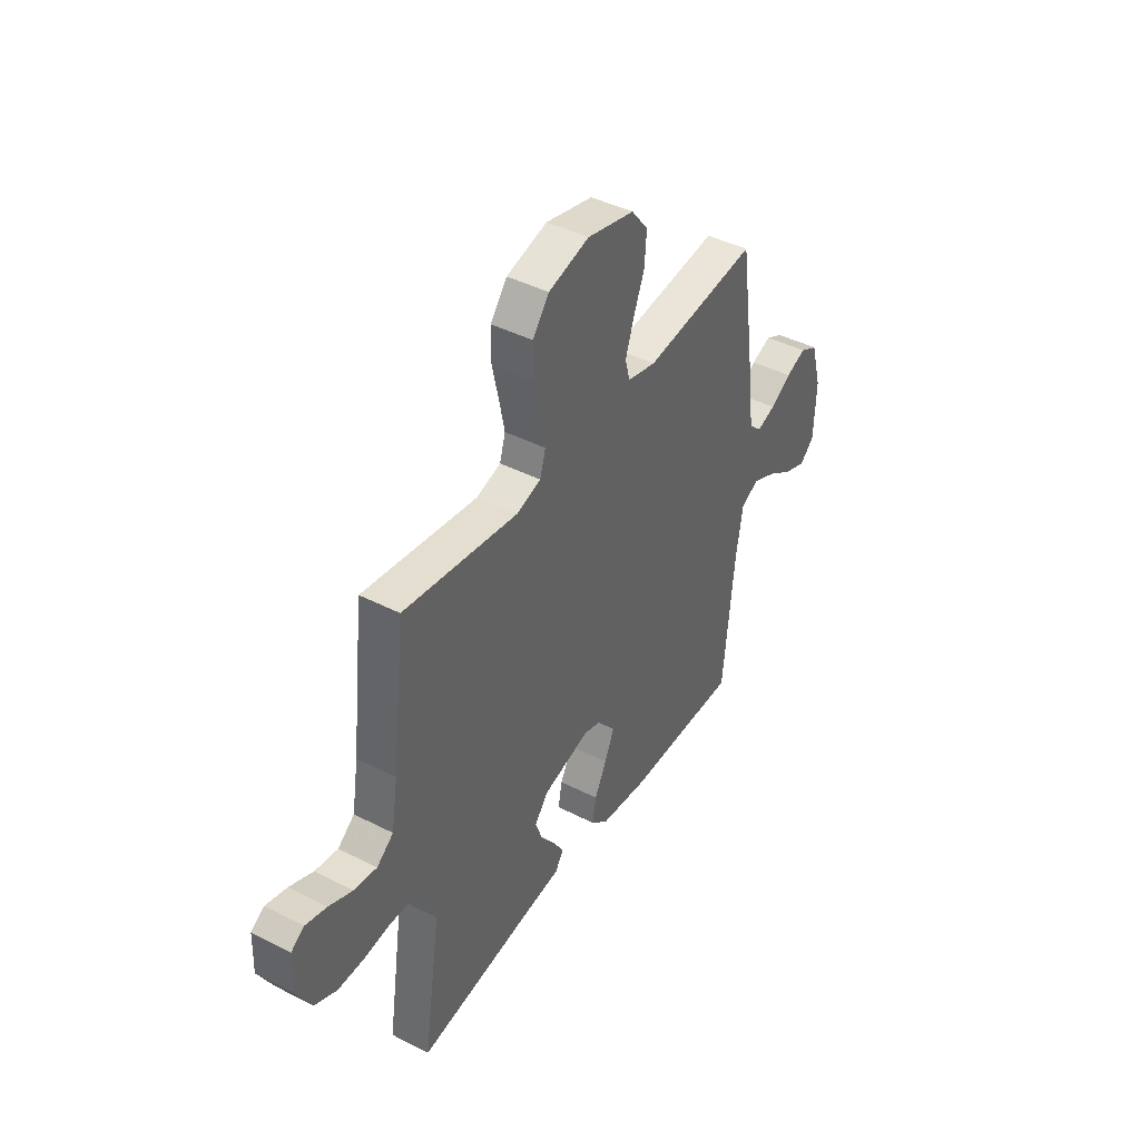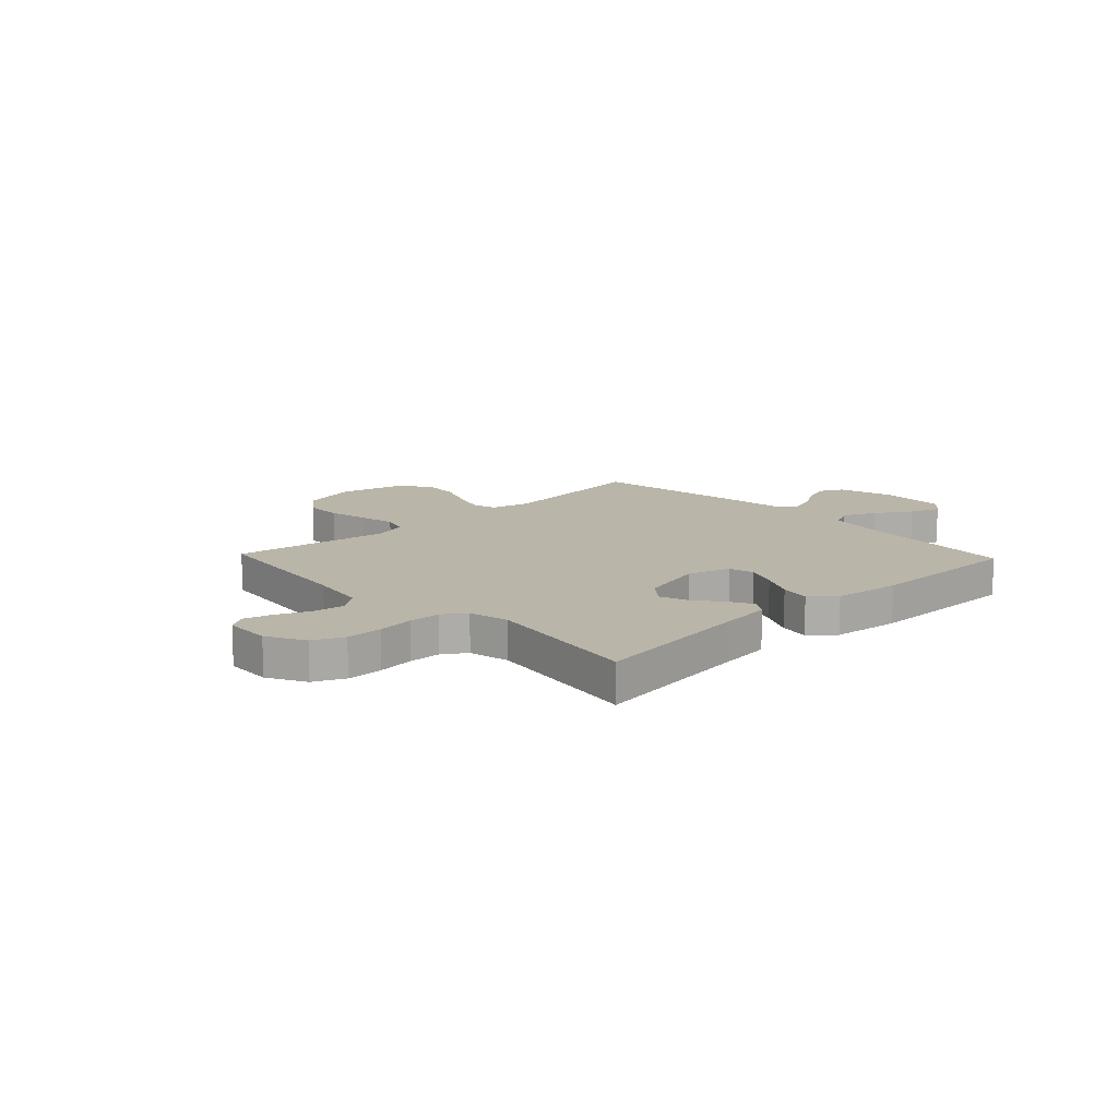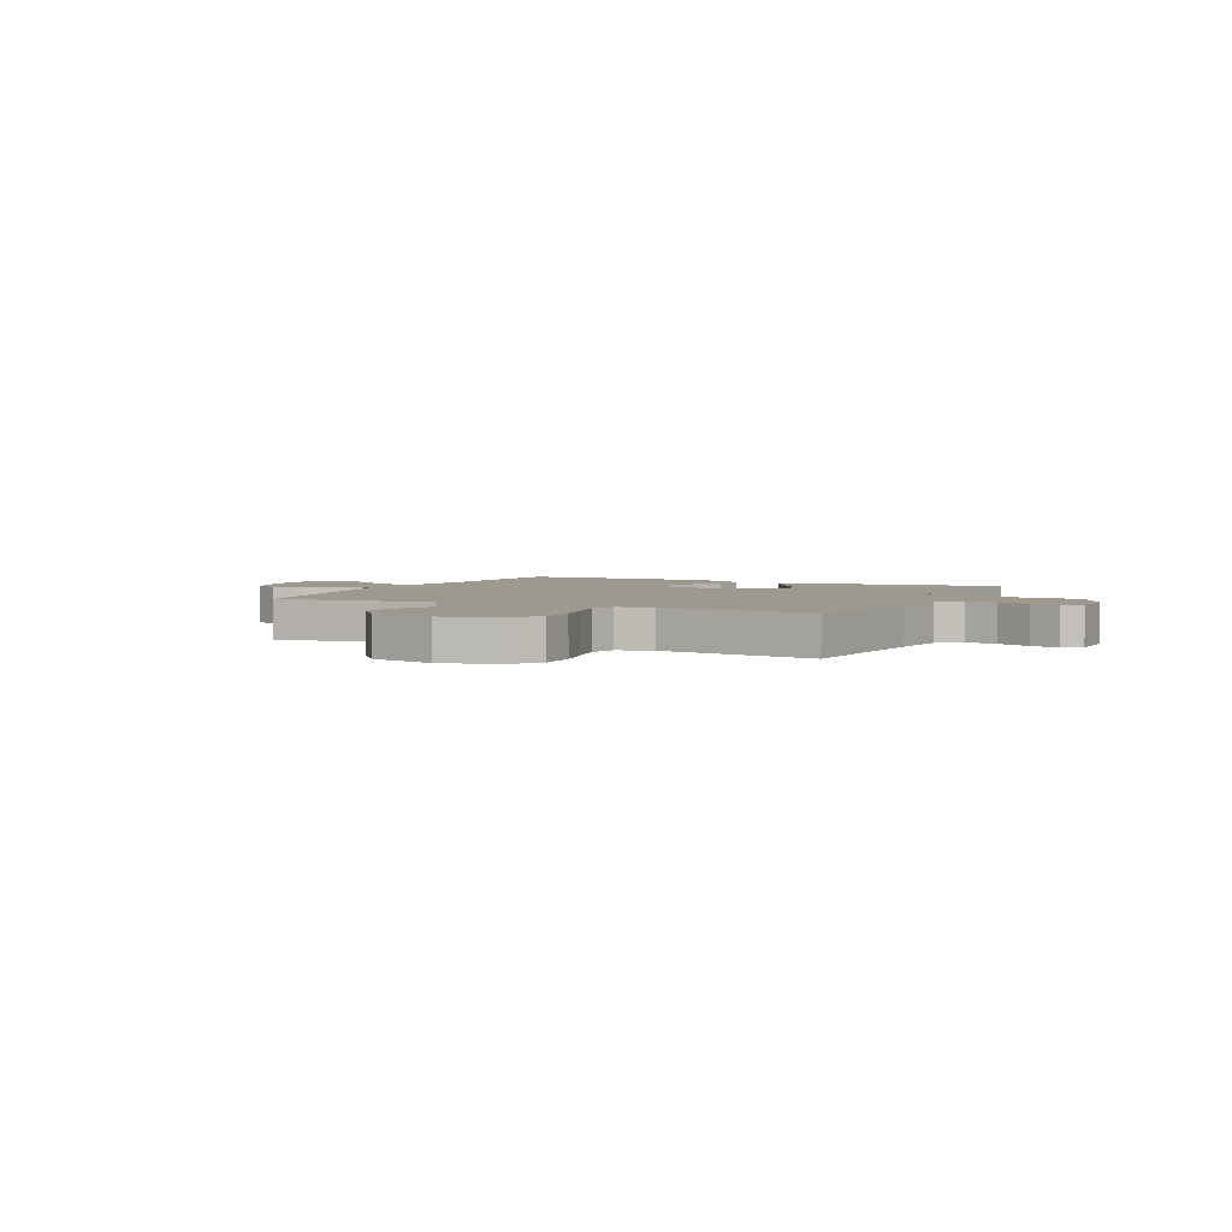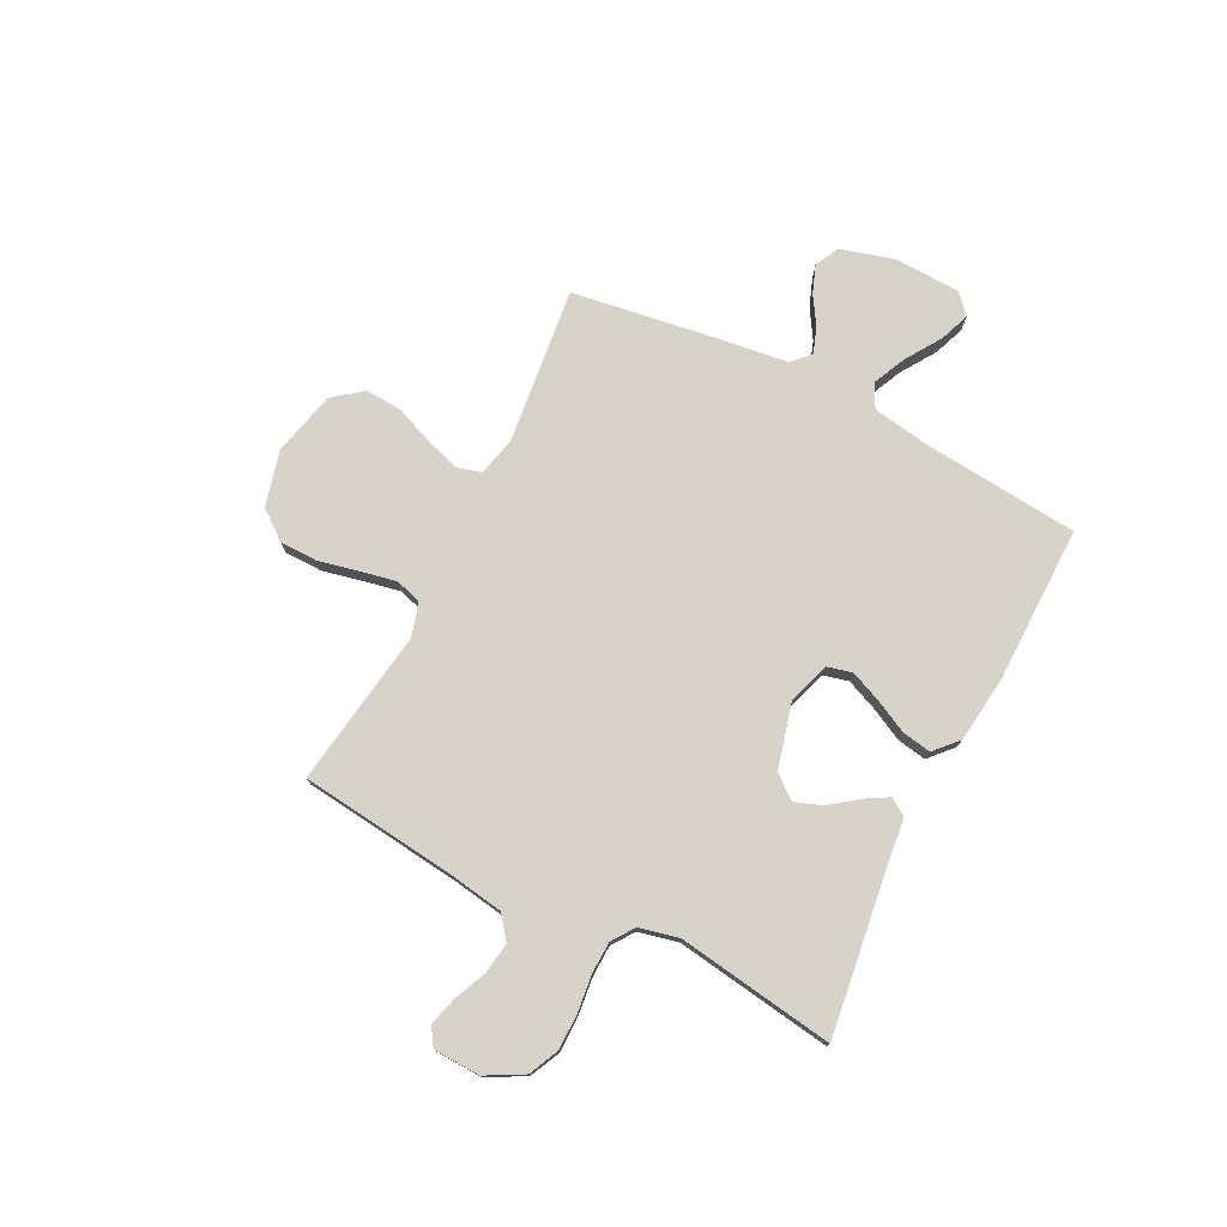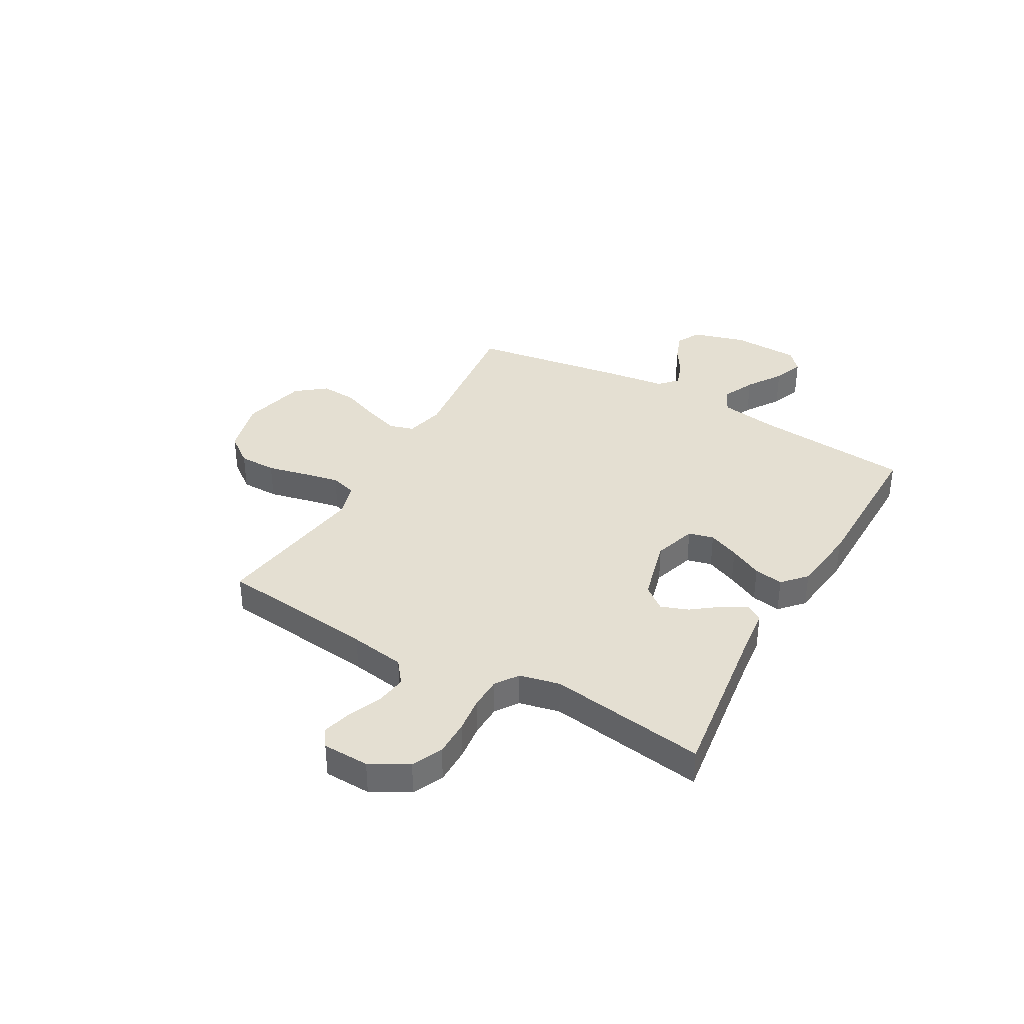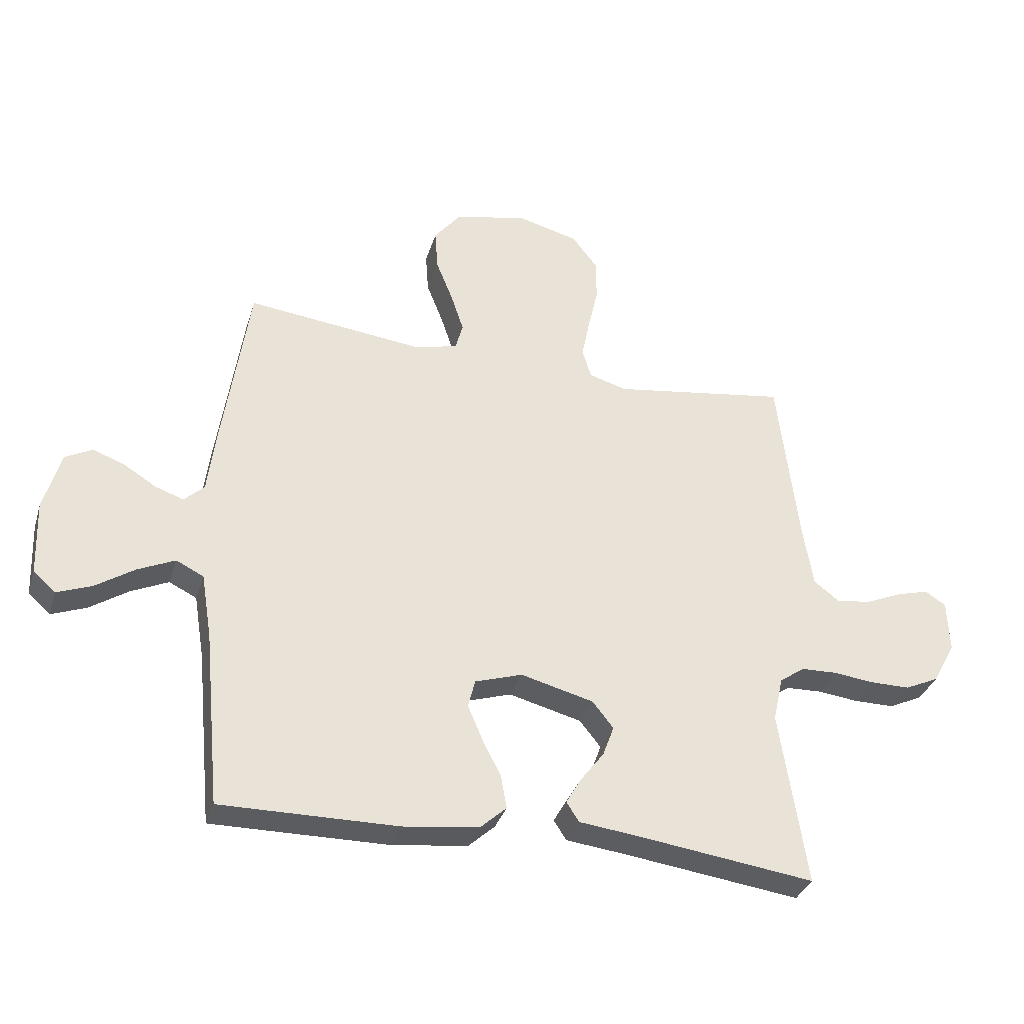
<metadata>
{"format":"obj","ext":"obj","renderer":"f3d","projection":"perspective","resolution":1024,"background":"white","views":[{"elev":42.8,"azim":121.3,"up":"+Z"},{"elev":13.5,"azim":136.5,"up":"+Y"},{"elev":3.4,"azim":25.2,"up":"+Y"},{"elev":76.1,"azim":116.8,"up":"+Y"},{"elev":36.9,"azim":119.4,"up":"+Y"},{"elev":-34.0,"azim":-16.3,"up":"+Z"}]}
</metadata>
<code>
v 0.5 0.07 0.5
v 0.535 0.07 0.2
v 0.552 0.07 0.095
v 0.596 0.07 0.061
v 0.656 0.07 0.07
v 0.718 0.07 0.097
v 0.773 0.07 0.112
v 0.808 0.07 0.089
v 0.811 0.07 0
v 0.772 0.07 -0.072
v 0.714 0.07 -0.099
v 0.645 0.07 -0.099
v 0.576 0.07 -0.091
v 0.515 0.07 -0.093
v 0.472 0.07 -0.123
v 0.455 0.07 -0.2
v 0.5 0.07 -0.5
v 0.2 0.07 -0.46
v 0.097 0.07 -0.448
v 0.075 0.07 -0.415
v 0.101 0.07 -0.37
v 0.141 0.07 -0.317
v 0.16 0.07 -0.265
v 0.124 0.07 -0.22
v 0 0.07 -0.188
v -0.081 0.07 -0.214
v -0.093 0.07 -0.262
v -0.068 0.07 -0.321
v -0.036 0.07 -0.384
v -0.026 0.07 -0.44
v -0.071 0.07 -0.481
v -0.2 0.07 -0.497
v -0.5 0.07 -0.5
v -0.529 0.07 -0.2
v -0.547 0.07 -0.09
v -0.594 0.07 -0.067
v -0.657 0.07 -0.096
v -0.724 0.07 -0.14
v -0.782 0.07 -0.162
v -0.82 0.07 -0.128
v -0.825 0.07 0
v -0.796 0.07 0.102
v -0.75 0.07 0.126
v -0.696 0.07 0.106
v -0.641 0.07 0.072
v -0.592 0.07 0.055
v -0.558 0.07 0.087
v -0.544 0.07 0.2
v -0.5 0.07 0.5
v -0.2 0.07 0.466
v -0.125 0.07 0.484
v -0.112 0.07 0.531
v -0.134 0.07 0.597
v -0.163 0.07 0.67
v -0.168 0.07 0.74
v -0.124 0.07 0.796
v 0 0.07 0.826
v 0.107 0.07 0.798
v 0.15 0.07 0.742
v 0.151 0.07 0.67
v 0.134 0.07 0.594
v 0.12 0.07 0.524
v 0.135 0.07 0.474
v 0.2 0.07 0.455
v 0.5 0 0.5
v 0.535 0 0.2
v 0.552 0 0.095
v 0.596 0 0.061
v 0.656 0 0.07
v 0.718 0 0.097
v 0.773 0 0.112
v 0.808 0 0.089
v 0.811 0 0
v 0.772 0 -0.072
v 0.714 0 -0.099
v 0.645 0 -0.099
v 0.576 0 -0.091
v 0.515 0 -0.093
v 0.472 0 -0.123
v 0.455 0 -0.2
v 0.5 0 -0.5
v 0.2 0 -0.46
v 0.097 0 -0.448
v 0.075 0 -0.415
v 0.101 0 -0.37
v 0.141 0 -0.317
v 0.16 0 -0.265
v 0.124 0 -0.22
v 0 0 -0.188
v -0.081 0 -0.214
v -0.093 0 -0.262
v -0.068 0 -0.321
v -0.036 0 -0.384
v -0.026 0 -0.44
v -0.071 0 -0.481
v -0.2 0 -0.497
v -0.5 0 -0.5
v -0.529 0 -0.2
v -0.547 0 -0.09
v -0.594 0 -0.067
v -0.657 0 -0.096
v -0.724 0 -0.14
v -0.782 0 -0.162
v -0.82 0 -0.128
v -0.825 0 0
v -0.796 0 0.102
v -0.75 0 0.126
v -0.696 0 0.106
v -0.641 0 0.072
v -0.592 0 0.055
v -0.558 0 0.087
v -0.544 0 0.2
v -0.5 0 0.5
v -0.2 0 0.466
v -0.125 0 0.484
v -0.112 0 0.531
v -0.134 0 0.597
v -0.163 0 0.67
v -0.168 0 0.74
v -0.124 0 0.796
v 0 0 0.826
v 0.107 0 0.798
v 0.15 0 0.742
v 0.151 0 0.67
v 0.134 0 0.594
v 0.12 0 0.524
v 0.135 0 0.474
v 0.2 0 0.455
f 59 60 61
f 58 59 61
f 57 58 61
f 56 57 61
f 55 56 61
f 54 55 61
f 53 54 61
f 52 53 61 62
f 51 52 62 63
f 47 48 49 50
f 51 63 64
f 50 51 64
f 47 50 64
f 43 44 45
f 42 43 45
f 41 42 45
f 40 41 45
f 39 40 45
f 38 39 45
f 37 38 45
f 36 37 45 46
f 64 1 2
f 47 64 2
f 46 47 2
f 36 46 2
f 35 36 2
f 32 33 34
f 31 32 34
f 30 31 34
f 29 30 34
f 28 29 34
f 20 21 22
f 19 20 22
f 18 19 22
f 18 22 23
f 17 18 23
f 16 17 23
f 15 16 23 24
f 11 12 13
f 10 11 13
f 9 10 13
f 8 9 13
f 7 8 13
f 6 7 13
f 5 6 13
f 4 5 13 14
f 15 24 25
f 14 15 25
f 4 14 25
f 3 4 25
f 27 28 34 35
f 26 27 35
f 25 26 35
f 3 25 35
f 2 3 35
f 125 124 123
f 125 123 122
f 125 122 121
f 125 121 120
f 125 120 119
f 125 119 118
f 125 118 117
f 126 125 117 116
f 127 126 116 115
f 114 113 112 111
f 128 127 115
f 128 115 114
f 128 114 111
f 109 108 107
f 109 107 106
f 109 106 105
f 109 105 104
f 109 104 103
f 109 103 102
f 109 102 101
f 110 109 101 100
f 66 65 128
f 66 128 111
f 66 111 110
f 66 110 100
f 66 100 99
f 98 97 96
f 98 96 95
f 98 95 94
f 98 94 93
f 98 93 92
f 86 85 84
f 86 84 83
f 86 83 82
f 87 86 82
f 87 82 81
f 87 81 80
f 88 87 80 79
f 77 76 75
f 77 75 74
f 77 74 73
f 77 73 72
f 77 72 71
f 77 71 70
f 77 70 69
f 78 77 69 68
f 89 88 79
f 89 79 78
f 89 78 68
f 89 68 67
f 99 98 92 91
f 99 91 90
f 99 90 89
f 99 89 67
f 99 67 66
f 1 65 66 2
f 2 66 67 3
f 3 67 68 4
f 4 68 69 5
f 5 69 70 6
f 6 70 71 7
f 7 71 72 8
f 8 72 73 9
f 9 73 74 10
f 10 74 75 11
f 11 75 76 12
f 12 76 77 13
f 13 77 78 14
f 14 78 79 15
f 15 79 80 16
f 16 80 81 17
f 17 81 82 18
f 18 82 83 19
f 19 83 84 20
f 20 84 85 21
f 21 85 86 22
f 22 86 87 23
f 23 87 88 24
f 24 88 89 25
f 25 89 90 26
f 26 90 91 27
f 27 91 92 28
f 28 92 93 29
f 29 93 94 30
f 30 94 95 31
f 31 95 96 32
f 32 96 97 33
f 33 97 98 34
f 34 98 99 35
f 35 99 100 36
f 36 100 101 37
f 37 101 102 38
f 38 102 103 39
f 39 103 104 40
f 40 104 105 41
f 41 105 106 42
f 42 106 107 43
f 43 107 108 44
f 44 108 109 45
f 45 109 110 46
f 46 110 111 47
f 47 111 112 48
f 48 112 113 49
f 49 113 114 50
f 50 114 115 51
f 51 115 116 52
f 52 116 117 53
f 53 117 118 54
f 54 118 119 55
f 55 119 120 56
f 56 120 121 57
f 57 121 122 58
f 58 122 123 59
f 59 123 124 60
f 60 124 125 61
f 61 125 126 62
f 62 126 127 63
f 63 127 128 64
f 64 128 65 1

</code>
